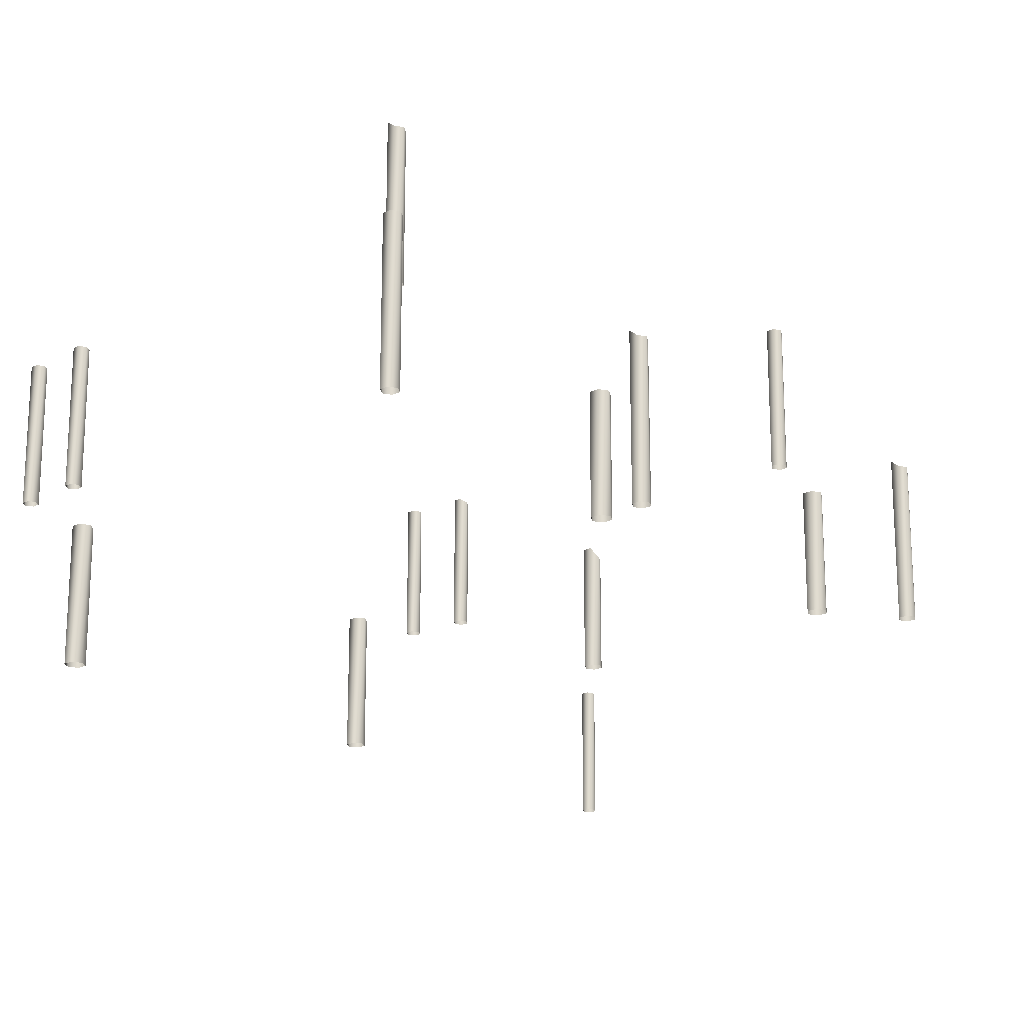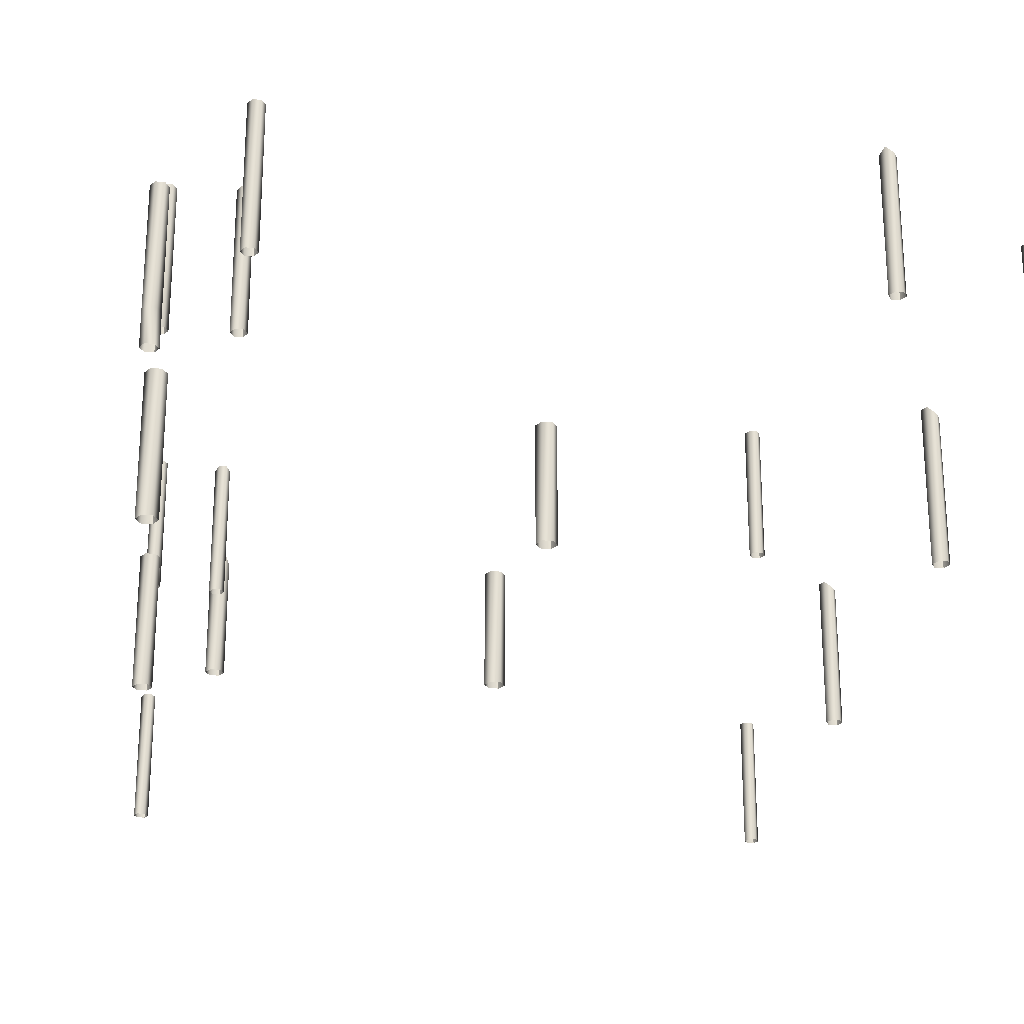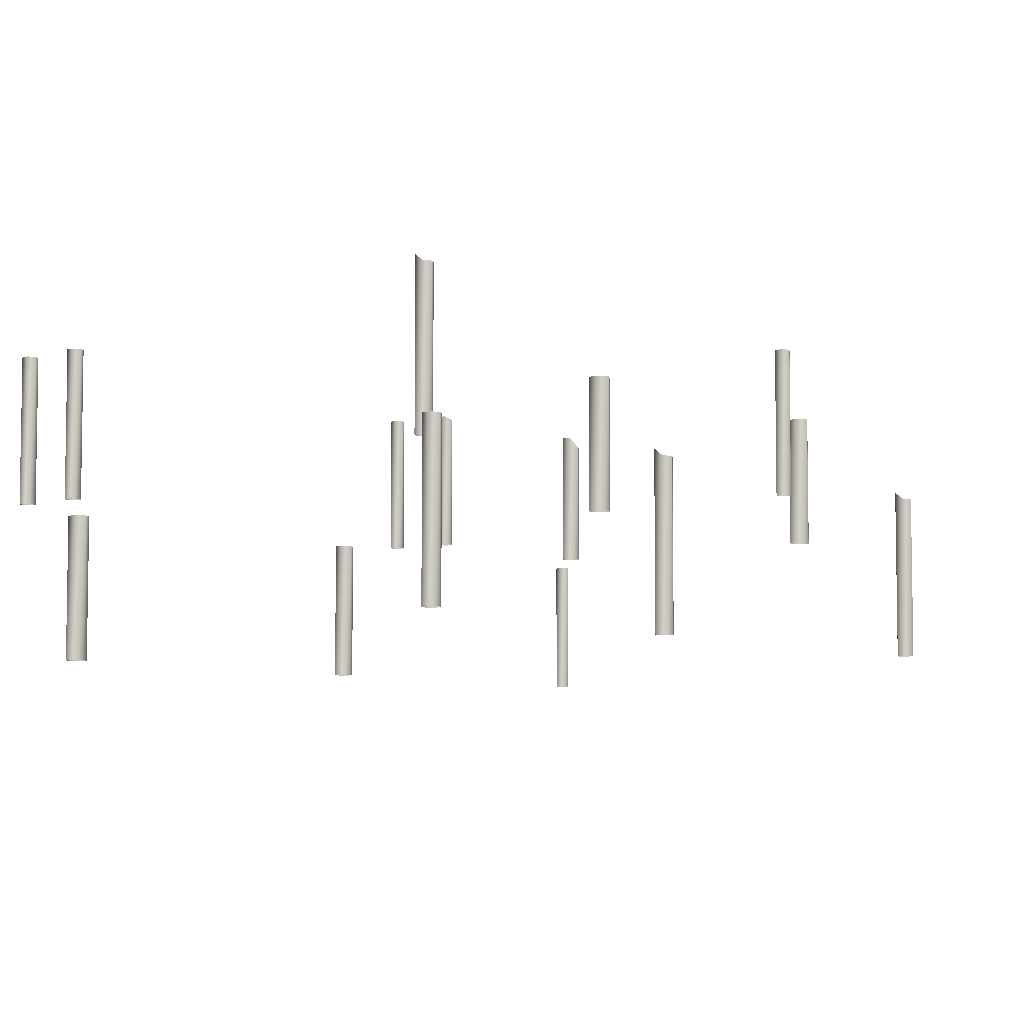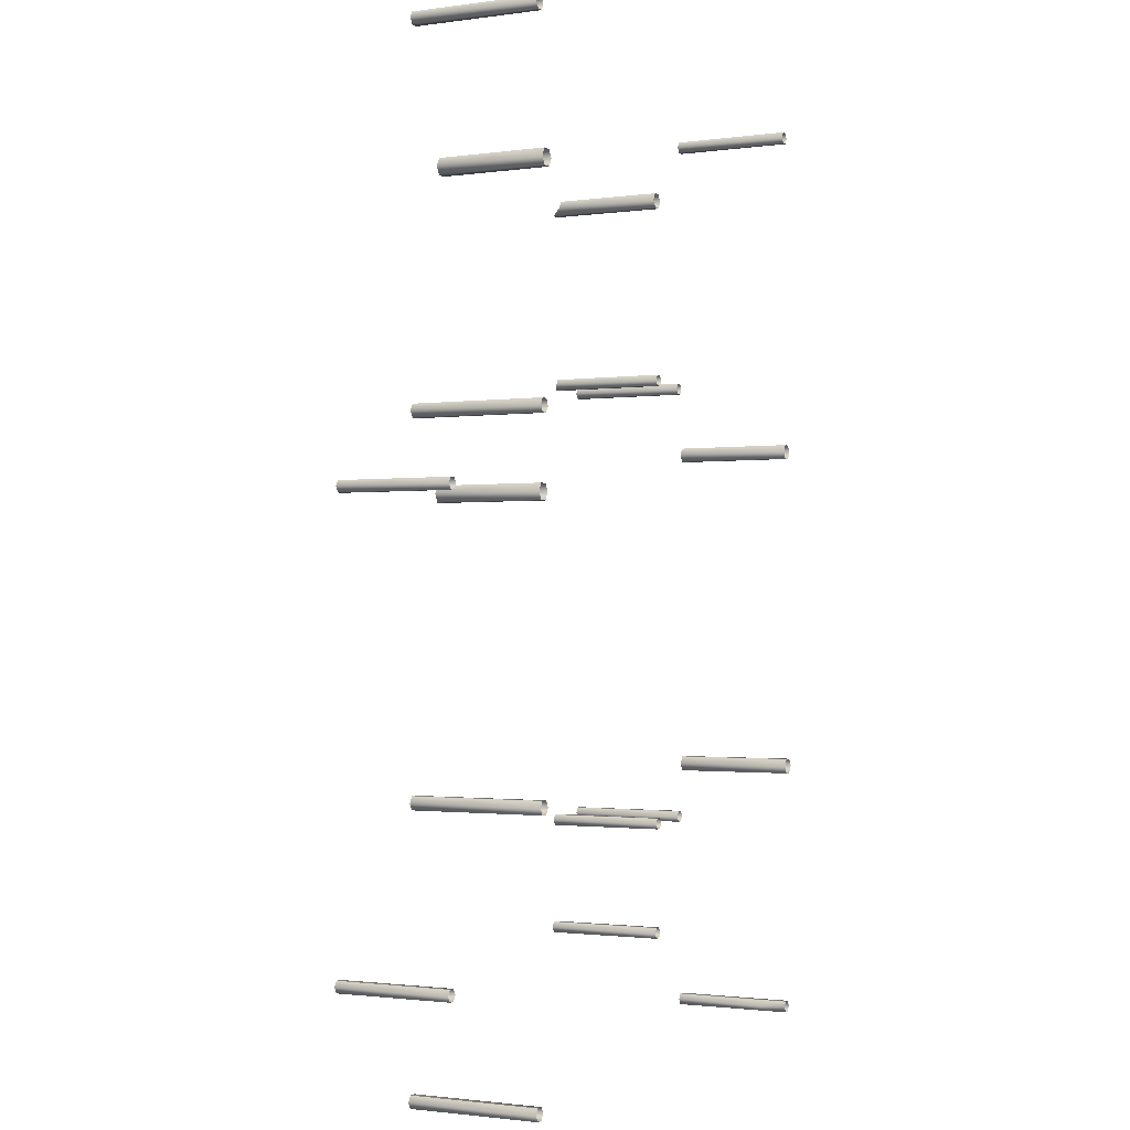
<metadata>
{"format":"obj","ext":"obj","renderer":"f3d","projection":"perspective","resolution":1024,"background":"white","views":[{"elev":-20.1,"azim":-139.5,"up":"+Y"},{"elev":-25.3,"azim":172.5,"up":"+Y"},{"elev":-6.3,"azim":-142.2,"up":"+Y"},{"elev":-1.5,"azim":-64.3,"up":"+Z"}]}
</metadata>
<code>
g nder27
v -5 -0.0004578 0.0001526
v -2.5 -0.0004578 4.33
v -2.5 46.01 4.33
v -5 46.01 0.0001526
v -2.5 -0.0004578 4.33
v 2.5 -0.0004578 4.33
v 2.5 46.01 4.33
v -2.5 46.01 4.33
v 5 -0.0004578 0.0001526
v 5 46.01 0.0001526
v 2.5 -0.0004578 -4.33
v 2.5 46.01 -4.33
v -2.5 -0.0004578 -4.33
v -2.5 46.01 -4.33
v -2.5 92.03 4.33
v -5 92.03 0.0001526
v 2.5 92.03 4.33
v -2.5 92.03 4.33
v 5 92.03 0.0001526
v 2.5 92.03 -4.33
v -2.5 92.03 -4.33
v -2.027 -0.0004578 -700.2
v -2.027 20.36 -700.2
v -4.527 20.36 -704.5
v -4.527 -0.0004578 -704.5
v 2.973 -0.0004578 -700.2
v 2.973 20.36 -700.2
v -2.027 20.36 -700.2
v -2.027 -0.0004578 -700.2
v 5.473 -0.0004578 -704.5
v 5.473 20.36 -704.5
v 2.973 -0.0004578 -708.8
v 2.973 20.36 -708.8
v -2.027 -0.0004578 -708.8
v -2.027 20.36 -708.8
v -4.527 46.01 -704.5
v -2.027 46.01 -700.2
v -2.027 92.03 -700.2
v -4.527 92.03 -704.5
v -2.027 46.01 -700.2
v 2.973 46.01 -700.2
v 2.973 92.03 -700.2
v -2.027 92.03 -700.2
v 5.473 46.01 -704.5
v 5.473 92.03 -704.5
v 2.973 46.01 -708.8
v 2.973 92.03 -708.8
v -2.027 46.01 -708.8
v -2.027 92.03 -708.8
v -257.3 92.81 -53.59
v -253.6 92.81 -47.18
v -253.6 138.8 -47.18
v -257.3 138.8 -53.59
v -253.6 92.81 -47.18
v -246.2 92.81 -47.18
v -246.2 138.8 -47.18
v -253.6 138.8 -47.18
v -242.5 92.81 -53.59
v -242.5 138.8 -53.59
v -246.2 92.81 -60
v -246.2 138.8 -60
v -253.6 92.81 -60
v -253.6 138.8 -60
v -253.6 180.8 -47.18
v -257.3 180.8 -53.59
v -246.2 180.8 -47.18
v -253.6 180.8 -47.18
v -242.5 180.8 -53.59
v -246.2 180.8 -60
v -253.6 180.8 -60
v -260.4 94.01 -299.3
v -256.8 94.01 -293
v -256.8 140 -293
v -260.4 140 -299.3
v -256.8 94.01 -293
v -249.5 94.01 -293
v -249.5 140 -293
v -256.8 140 -293
v -245.8 94.01 -299.3
v -245.8 140 -299.3
v -249.5 94.01 -305.6
v -249.5 140 -305.6
v -256.8 94.01 -305.6
v -256.8 140 -305.6
v -256.8 180.1 -293
v -260.4 180.1 -299.3
v -249.5 180.1 -293
v -256.8 180.1 -293
v -245.8 180.1 -299.3
v -249.5 180.1 -305.6
v -256.8 180.1 -305.6
v -396.7 94.01 -300.9
v -394.2 94.01 -296.6
v -394.2 140 -296.6
v -396.7 140 -300.9
v -394.2 94.01 -296.6
v -389.2 94.01 -296.6
v -389.2 140 -296.6
v -394.2 140 -296.6
v -386.7 94.01 -300.9
v -386.7 140 -300.9
v -389.2 94.01 -305.3
v -389.2 140 -305.3
v -394.2 94.01 -305.3
v -394.2 140 -305.3
v -394.2 182.7 -296.6
v -396.7 182.7 -300.9
v -389.2 182.7 -296.6
v -394.2 182.7 -296.6
v -386.7 182.7 -300.9
v -389.2 182.7 -305.3
v -394.2 182.7 -305.3
v -399.1 92.81 -644.6
v -396.6 92.81 -640.2
v -396.6 138.8 -640.2
v -399.1 138.8 -644.6
v -396.6 92.81 -640.2
v -391.6 92.81 -640.2
v -391.6 138.8 -640.2
v -396.6 138.8 -640.2
v -389.1 92.81 -644.6
v -389.1 138.8 -644.6
v -391.6 92.81 -648.9
v -391.6 138.8 -648.9
v -396.6 92.81 -648.9
v -396.6 138.8 -648.9
v -396.6 181.3 -640.2
v -399.1 181.3 -644.6
v -391.6 181.3 -640.2
v -396.6 181.3 -640.2
v -389.1 181.3 -644.6
v -391.6 184.8 -648.9
v -396.6 181.3 -648.9
v -453.8 -0.0004578 -704.5
v -451.3 -0.0004578 -700.2
v -451.3 46.01 -700.2
v -453.8 46.01 -704.5
v -451.3 -0.0004578 -700.2
v -446.3 -0.0004578 -700.2
v -446.3 46.01 -700.2
v -451.3 46.01 -700.2
v -443.8 -0.0004578 -704.5
v -443.8 46.01 -704.5
v -446.3 -0.0004578 -708.8
v -446.3 46.01 -708.8
v -451.3 -0.0004578 -708.8
v -451.3 46.01 -708.8
v -451.3 92.03 -700.2
v -453.8 92.03 -704.5
v -446.3 92.03 -700.2
v -451.3 92.03 -700.2
v -443.8 92.03 -704.5
v -446.3 92.03 -708.8
v -451.3 92.03 -708.8
v -453.8 -0.0004578 0.0001526
v -451.3 -0.0004578 4.33
v -451.3 46.01 4.33
v -453.8 46.01 0.0001526
v -451.3 -0.0004578 4.33
v -446.3 -0.0004578 4.33
v -446.3 46.01 4.33
v -451.3 46.01 4.33
v -443.8 -0.0004578 0.0001526
v -443.8 46.01 0.0001526
v -446.3 -0.0004578 -4.33
v -446.3 46.01 -4.33
v -451.3 -0.0004578 -4.33
v -451.3 46.01 -4.33
v -451.3 92.03 4.33
v -453.8 92.03 0.0001526
v -446.3 92.03 4.33
v -451.3 92.03 4.33
v -443.8 92.03 0.0001526
v -446.3 92.03 -4.33
v -451.3 92.03 -4.33
v -53.54 92.81 -51.86
v -50.19 92.81 -46.06
v -50.19 138.8 -46.06
v -53.54 138.8 -51.86
v -50.19 92.81 -46.06
v -43.49 92.81 -46.06
v -43.49 138.8 -46.06
v -50.19 138.8 -46.06
v -40.14 92.81 -51.86
v -40.14 138.8 -51.86
v -43.49 92.81 -57.66
v -43.49 138.8 -57.66
v -50.19 92.81 -57.66
v -50.19 138.8 -57.66
v -50.19 177.8 -46.06
v -53.54 177.8 -51.86
v -43.49 177.8 -46.06
v -50.19 177.8 -46.06
v -40.14 177.8 -51.86
v -43.49 184.8 -57.66
v -50.16 184.8 -57.72
v -6.032 92.81 -201
v -3.532 92.81 -196.7
v -3.532 138.8 -196.7
v -6.032 138.8 -201
v -3.532 92.81 -196.7
v 1.468 92.81 -196.7
v 1.468 138.8 -196.7
v -3.532 138.8 -196.7
v 3.968 92.81 -201
v 3.968 138.8 -201
v 1.468 92.81 -205.3
v 1.468 138.8 -205.3
v -3.532 92.81 -205.3
v -3.532 138.8 -205.3
v -3.532 184.8 -196.7
v -6.032 184.8 -201
v 1.468 184.8 -196.7
v -3.532 184.8 -196.7
v 3.968 184.8 -201
v 1.468 184.8 -205.3
v -3.532 184.8 -205.3
v -48.59 92.81 -197.8
v -46.09 92.81 -193.4
v -46.09 138.8 -193.4
v -48.59 138.8 -197.8
v -46.09 92.81 -193.4
v -41.09 92.81 -193.4
v -41.09 138.8 -193.4
v -46.09 138.8 -193.4
v -38.59 92.81 -197.8
v -38.59 138.8 -197.8
v -41.09 92.81 -202.1
v -41.09 138.8 -202.1
v -46.09 92.81 -202.1
v -46.09 138.8 -202.1
v -46.09 182.9 -193.4
v -48.59 182.9 -197.8
v -41.09 182.9 -193.4
v -46.09 182.9 -193.4
v -38.59 182.9 -197.8
v -41.09 184.8 -202.1
v -46.09 184.8 -202.1
v -49.5 92.81 -557.3
v -47 92.81 -553
v -47 138.8 -553
v -49.5 138.8 -557.3
v -47 92.81 -553
v -42 92.81 -553
v -42 138.8 -553
v -47 138.8 -553
v -39.5 92.81 -557.3
v -39.5 138.8 -557.3
v -42 92.81 -561.7
v -42 138.8 -561.7
v -47 92.81 -561.7
v -47 138.8 -561.7
v -47 184.8 -553
v -49.5 184.8 -557.3
v -42 184.8 -553
v -47 184.8 -553
v -39.5 184.8 -557.3
v -42 184.8 -561.7
v -47 184.8 -561.7
v -6.032 92.81 -554.6
v -3.532 92.81 -550.3
v -3.532 138.8 -550.3
v -6.032 138.8 -554.6
v -3.532 92.81 -550.3
v 1.468 92.81 -550.3
v 1.468 138.8 -550.3
v -3.532 138.8 -550.3
v 3.968 92.81 -554.6
v 3.968 138.8 -554.6
v 1.468 92.81 -559
v 1.468 138.8 -559
v -3.532 92.81 -559
v -3.532 138.8 -559
v -3.532 184.8 -550.3
v -6.032 184.8 -554.6
v 1.468 184.8 -550.3
v -3.532 184.8 -550.3
v 3.968 184.8 -554.6
v 1.468 184.8 -559
v -3.532 184.8 -559
v -51.62 92.81 -645.2
v -49.12 92.81 -640.8
v -49.12 138.8 -640.8
v -51.62 138.8 -645.2
v -49.12 92.81 -640.8
v -44.12 92.81 -640.8
v -44.12 138.8 -640.8
v -49.12 138.8 -640.8
v -41.62 92.81 -645.2
v -41.62 138.8 -645.2
v -44.12 92.81 -649.5
v -44.12 138.8 -649.5
v -49.12 92.81 -649.5
v -49.12 138.8 -649.5
v -49.12 184.8 -640.8
v -51.62 184.8 -645.2
v -44.12 184.8 -640.8
v -49.12 184.8 -640.8
v -41.62 184.8 -645.2
v -44.12 184.8 -649.5
v -49.12 184.8 -649.5
v -454.2 -3.221 -257.2
v -451.5 -3.221 -252.6
v -451.5 46.01 -252.6
v -454.2 46.01 -257.2
v -451.5 -3.221 -252.6
v -446.1 -3.221 -252.6
v -446.1 46.01 -252.6
v -451.5 46.01 -252.6
v -443.5 -3.221 -257.2
v -443.5 46.01 -257.2
v -446.1 -3.221 -261.9
v -446.1 46.01 -261.9
v -451.5 -3.221 -261.9
v -451.5 46.01 -261.9
v -451.5 91.14 -252.6
v -454.2 91.14 -257.2
v -446.1 91.14 -252.6
v -451.5 91.14 -252.6
v -443.5 95.25 -257.2
v -446.1 95.25 -261.9
v -451.5 91.14 -261.9
v -454.2 -3.221 -511.9
v -451.5 -3.221 -507.3
v -451.5 46.01 -507.3
v -454.2 46.01 -511.9
v -451.5 -3.221 -507.3
v -446.1 -3.221 -507.3
v -446.1 46.01 -507.3
v -451.5 46.01 -507.3
v -443.5 -3.221 -511.9
v -443.5 46.01 -511.9
v -446.1 -3.221 -516.6
v -446.1 46.01 -516.6
v -451.5 -3.221 -516.6
v -451.5 46.01 -516.6
v -451.5 91.14 -507.3
v -454.2 91.14 -511.9
v -446.1 91.14 -507.3
v -451.5 91.14 -507.3
v -443.5 95.25 -511.9
v -446.1 95.25 -516.6
v -451.5 91.14 -516.6
v -5.482 -1.059 -256.2
v -2.307 -1.059 -250.7
v -2.307 57.38 -250.7
v -5.482 57.38 -256.2
v -2.307 -1.059 -250.7
v 4.043 -1.059 -250.7
v 4.043 57.38 -250.7
v -2.307 57.38 -250.7
v 7.218 -1.059 -256.2
v 7.218 57.38 -256.2
v 4.043 -1.059 -261.7
v 4.043 57.38 -261.7
v -2.307 -1.059 -261.7
v -2.307 57.38 -261.7
v -2.307 89.64 -250.7
v -5.482 89.64 -256.2
v 4.043 89.64 -250.7
v -2.307 89.64 -250.7
v 7.218 89.64 -256.2
v 4.043 89.64 -261.7
v -2.307 89.64 -261.7
v -6.714 -1.768 -510.7
v -3.389 -1.768 -505
v -3.389 46.01 -505
v -6.714 46.01 -510.7
v -3.389 -1.768 -505
v 3.261 -1.768 -505
v 3.261 46.01 -505
v -3.389 46.01 -505
v 6.586 -1.768 -510.7
v 6.586 46.01 -510.7
v 3.261 -1.768 -516.5
v 3.261 46.01 -516.5
v -3.389 -1.768 -516.5
v -3.389 46.01 -516.5
v -3.389 89.45 -505
v -6.714 89.45 -510.7
v 3.261 89.45 -505
v -3.389 89.45 -505
v 6.586 89.45 -510.7
v 3.261 89.45 -516.5
v -3.389 89.45 -516.5
f 3 1 2
f 1 3 4
f 7 5 6
f 5 7 8
f 10 6 9
f 6 10 7
f 12 9 11
f 9 12 10
f 14 11 13
f 11 14 12
f 4 13 1
f 13 4 14
f 15 4 3
f 4 15 16
f 17 8 7
f 8 17 18
f 19 7 10
f 7 19 17
f 20 10 12
f 10 20 19
f 21 12 14
f 12 21 20
f 16 14 4
f 14 16 21
f 24 22 23
f 22 24 25
f 28 26 27
f 26 28 29
f 27 30 31
f 30 27 26
f 31 32 33
f 32 31 30
f 33 34 35
f 34 33 32
f 35 25 24
f 25 35 34
f 38 36 37
f 36 38 39
f 42 40 41
f 40 42 43
f 45 41 44
f 41 45 42
f 47 44 46
f 44 47 45
f 49 46 48
f 46 49 47
f 39 48 36
f 48 39 49
f 52 50 51
f 50 52 53
f 56 54 55
f 54 56 57
f 59 55 58
f 55 59 56
f 61 58 60
f 58 61 59
f 63 60 62
f 60 63 61
f 53 62 50
f 62 53 63
f 64 53 52
f 53 64 65
f 66 57 56
f 57 66 67
f 68 56 59
f 56 68 66
f 69 59 61
f 59 69 68
f 70 61 63
f 61 70 69
f 65 63 53
f 63 65 70
f 73 71 72
f 71 73 74
f 77 75 76
f 75 77 78
f 80 76 79
f 76 80 77
f 82 79 81
f 79 82 80
f 84 81 83
f 81 84 82
f 74 83 71
f 83 74 84
f 85 74 73
f 74 85 86
f 87 78 77
f 78 87 88
f 89 77 80
f 77 89 87
f 90 80 82
f 80 90 89
f 91 82 84
f 82 91 90
f 86 84 74
f 84 86 91
f 94 92 93
f 92 94 95
f 98 96 97
f 96 98 99
f 101 97 100
f 97 101 98
f 103 100 102
f 100 103 101
f 105 102 104
f 102 105 103
f 95 104 92
f 104 95 105
f 106 95 94
f 95 106 107
f 108 99 98
f 99 108 109
f 110 98 101
f 98 110 108
f 111 101 103
f 101 111 110
f 112 103 105
f 103 112 111
f 107 105 95
f 105 107 112
f 115 113 114
f 113 115 116
f 119 117 118
f 117 119 120
f 122 118 121
f 118 122 119
f 124 121 123
f 121 124 122
f 126 123 125
f 123 126 124
f 116 125 113
f 125 116 126
f 127 116 115
f 116 127 128
f 129 120 119
f 120 129 130
f 131 119 122
f 119 131 129
f 132 122 124
f 122 132 131
f 133 124 126
f 124 133 132
f 128 126 116
f 126 128 133
f 136 134 135
f 134 136 137
f 140 138 139
f 138 140 141
f 143 139 142
f 139 143 140
f 145 142 144
f 142 145 143
f 147 144 146
f 144 147 145
f 137 146 134
f 146 137 147
f 148 137 136
f 137 148 149
f 150 141 140
f 141 150 151
f 152 140 143
f 140 152 150
f 153 143 145
f 143 153 152
f 154 145 147
f 145 154 153
f 149 147 137
f 147 149 154
f 157 155 156
f 155 157 158
f 161 159 160
f 159 161 162
f 164 160 163
f 160 164 161
f 166 163 165
f 163 166 164
f 168 165 167
f 165 168 166
f 158 167 155
f 167 158 168
f 169 158 157
f 158 169 170
f 171 162 161
f 162 171 172
f 173 161 164
f 161 173 171
f 174 164 166
f 164 174 173
f 175 166 168
f 166 175 174
f 170 168 158
f 168 170 175
f 178 176 177
f 176 178 179
f 182 180 181
f 180 182 183
f 185 181 184
f 181 185 182
f 187 184 186
f 184 187 185
f 189 186 188
f 186 189 187
f 179 188 176
f 188 179 189
f 190 179 178
f 179 190 191
f 192 183 182
f 183 192 193
f 194 182 185
f 182 194 192
f 195 185 187
f 185 195 194
f 196 187 189
f 187 196 195
f 191 189 179
f 189 191 196
f 199 197 198
f 197 199 200
f 203 201 202
f 201 203 204
f 206 202 205
f 202 206 203
f 208 205 207
f 205 208 206
f 210 207 209
f 207 210 208
f 200 209 197
f 209 200 210
f 211 200 199
f 200 211 212
f 213 204 203
f 204 213 214
f 215 203 206
f 203 215 213
f 216 206 208
f 206 216 215
f 217 208 210
f 208 217 216
f 212 210 200
f 210 212 217
f 220 218 219
f 218 220 221
f 224 222 223
f 222 224 225
f 227 223 226
f 223 227 224
f 229 226 228
f 226 229 227
f 231 228 230
f 228 231 229
f 221 230 218
f 230 221 231
f 232 221 220
f 221 232 233
f 234 225 224
f 225 234 235
f 236 224 227
f 224 236 234
f 237 227 229
f 227 237 236
f 238 229 231
f 229 238 237
f 233 231 221
f 231 233 238
f 241 239 240
f 239 241 242
f 245 243 244
f 243 245 246
f 248 244 247
f 244 248 245
f 250 247 249
f 247 250 248
f 252 249 251
f 249 252 250
f 242 251 239
f 251 242 252
f 253 242 241
f 242 253 254
f 255 246 245
f 246 255 256
f 257 245 248
f 245 257 255
f 258 248 250
f 248 258 257
f 259 250 252
f 250 259 258
f 254 252 242
f 252 254 259
f 262 260 261
f 260 262 263
f 266 264 265
f 264 266 267
f 269 265 268
f 265 269 266
f 271 268 270
f 268 271 269
f 273 270 272
f 270 273 271
f 263 272 260
f 272 263 273
f 274 263 262
f 263 274 275
f 276 267 266
f 267 276 277
f 278 266 269
f 266 278 276
f 279 269 271
f 269 279 278
f 280 271 273
f 271 280 279
f 275 273 263
f 273 275 280
f 283 281 282
f 281 283 284
f 287 285 286
f 285 287 288
f 290 286 289
f 286 290 287
f 292 289 291
f 289 292 290
f 294 291 293
f 291 294 292
f 284 293 281
f 293 284 294
f 295 284 283
f 284 295 296
f 297 288 287
f 288 297 298
f 299 287 290
f 287 299 297
f 300 290 292
f 290 300 299
f 301 292 294
f 292 301 300
f 296 294 284
f 294 296 301
f 304 302 303
f 302 304 305
f 308 306 307
f 306 308 309
f 311 307 310
f 307 311 308
f 313 310 312
f 310 313 311
f 315 312 314
f 312 315 313
f 305 314 302
f 314 305 315
f 316 305 304
f 305 316 317
f 318 309 308
f 309 318 319
f 320 308 311
f 308 320 318
f 321 311 313
f 311 321 320
f 322 313 315
f 313 322 321
f 317 315 305
f 315 317 322
f 325 323 324
f 323 325 326
f 329 327 328
f 327 329 330
f 332 328 331
f 328 332 329
f 334 331 333
f 331 334 332
f 336 333 335
f 333 336 334
f 326 335 323
f 335 326 336
f 337 326 325
f 326 337 338
f 339 330 329
f 330 339 340
f 341 329 332
f 329 341 339
f 342 332 334
f 332 342 341
f 343 334 336
f 334 343 342
f 338 336 326
f 336 338 343
f 346 344 345
f 344 346 347
f 350 348 349
f 348 350 351
f 353 349 352
f 349 353 350
f 355 352 354
f 352 355 353
f 357 354 356
f 354 357 355
f 347 356 344
f 356 347 357
f 358 347 346
f 347 358 359
f 360 351 350
f 351 360 361
f 362 350 353
f 350 362 360
f 363 353 355
f 353 363 362
f 364 355 357
f 355 364 363
f 359 357 347
f 357 359 364
f 367 365 366
f 365 367 368
f 371 369 370
f 369 371 372
f 374 370 373
f 370 374 371
f 376 373 375
f 373 376 374
f 378 375 377
f 375 378 376
f 368 377 365
f 377 368 378
f 379 368 367
f 368 379 380
f 381 372 371
f 372 381 382
f 383 371 374
f 371 383 381
f 384 374 376
f 374 384 383
f 385 376 378
f 376 385 384
f 380 378 368
f 378 380 385
f 24 37 36
f 37 24 23
f 28 41 40
f 41 28 27
f 27 44 41
f 44 27 31
f 31 46 44
f 46 31 33
f 33 48 46
f 48 33 35
f 35 36 48
f 36 35 24

</code>
